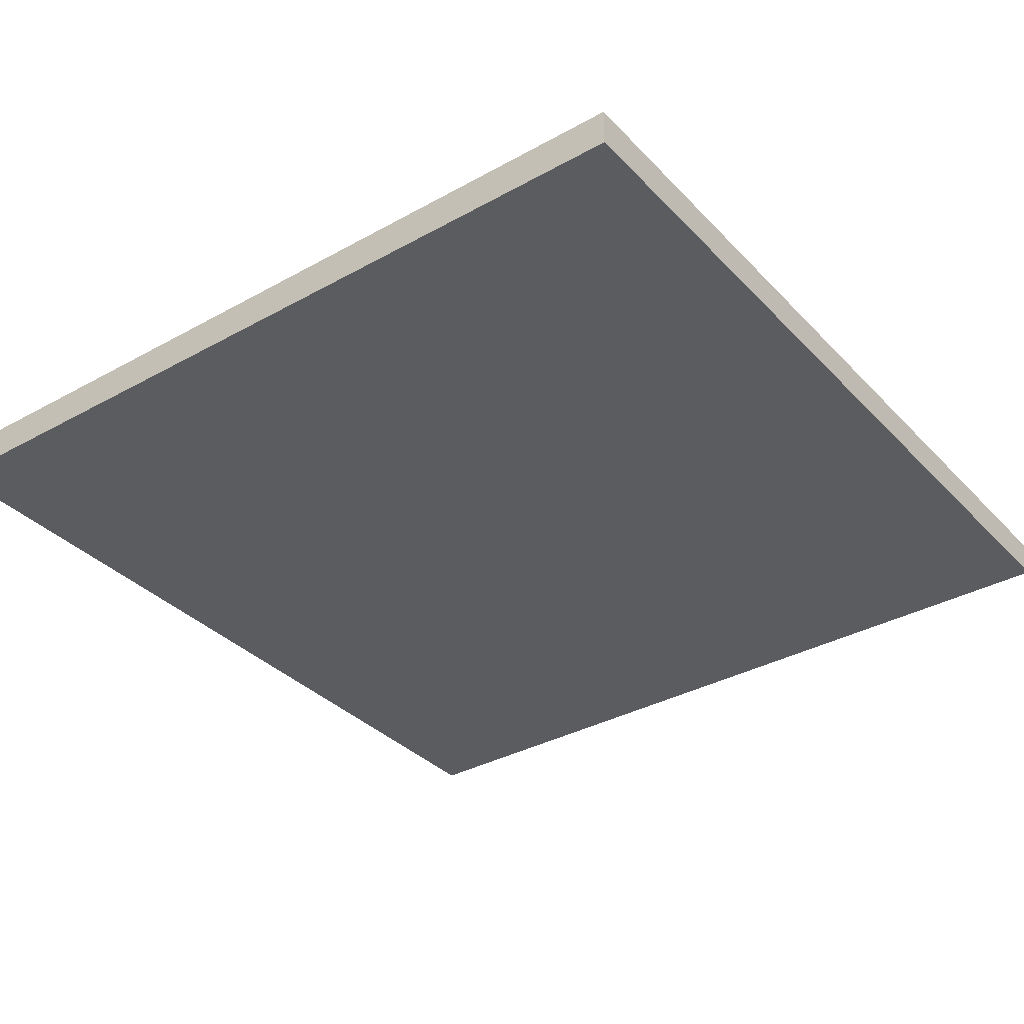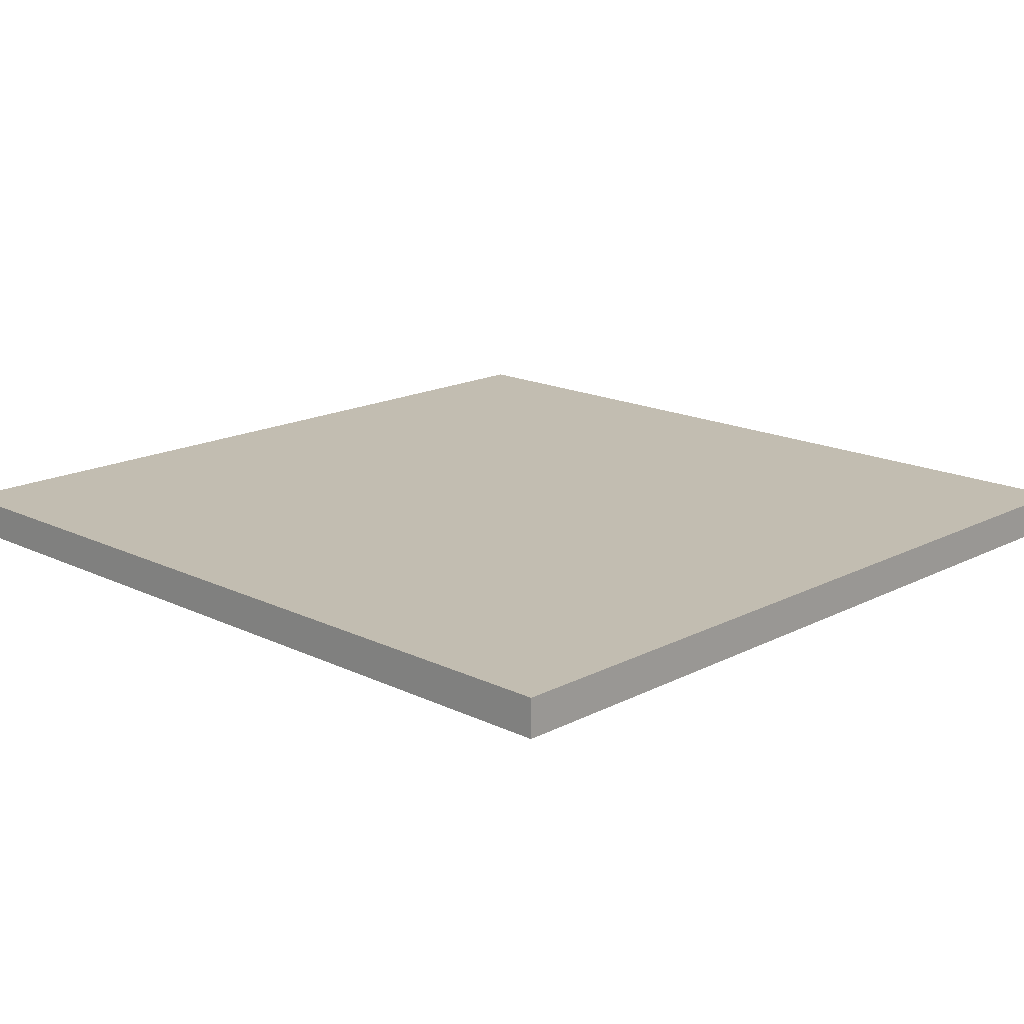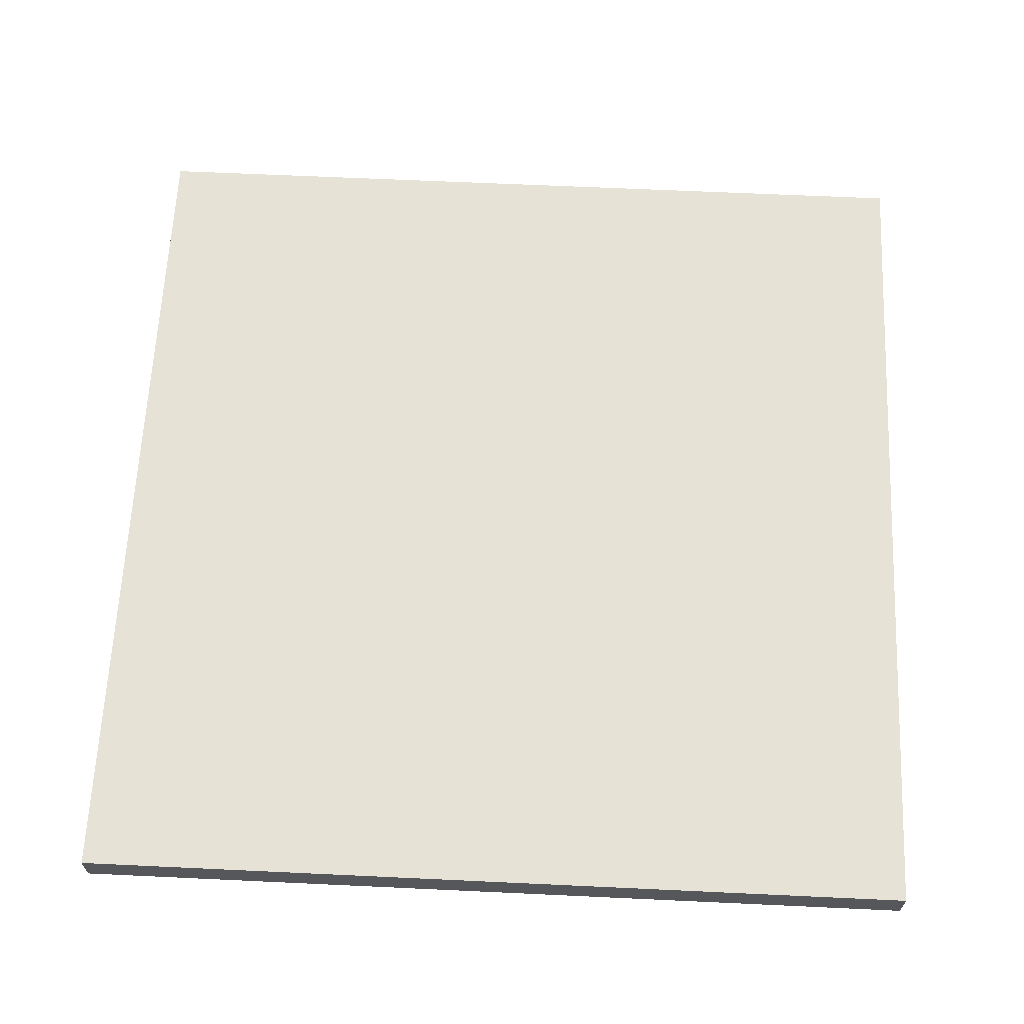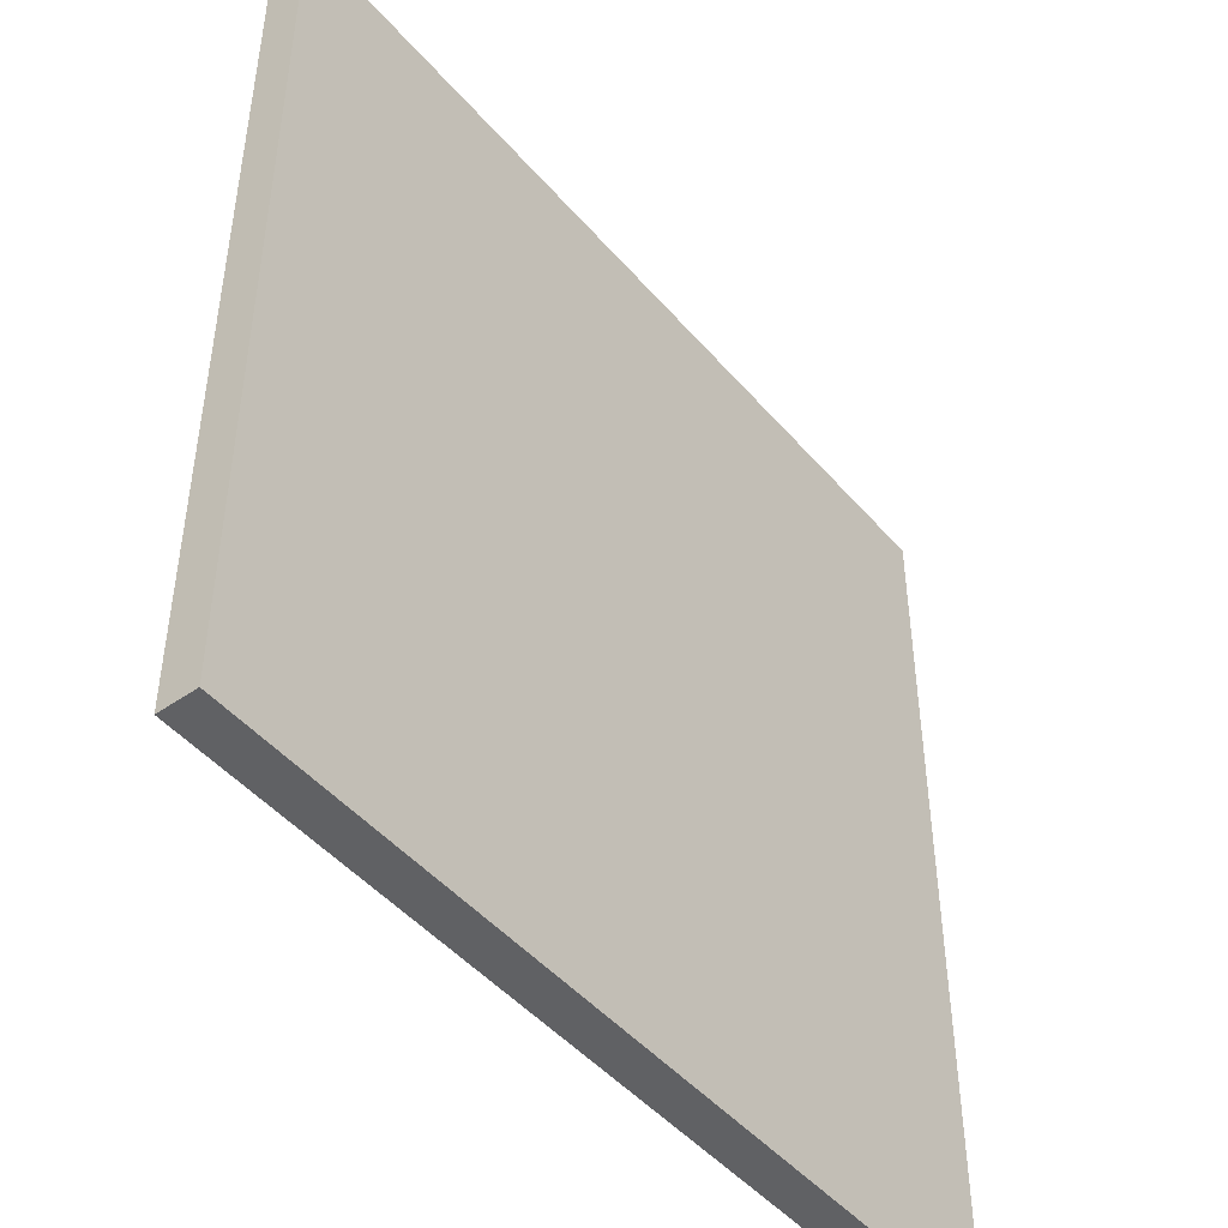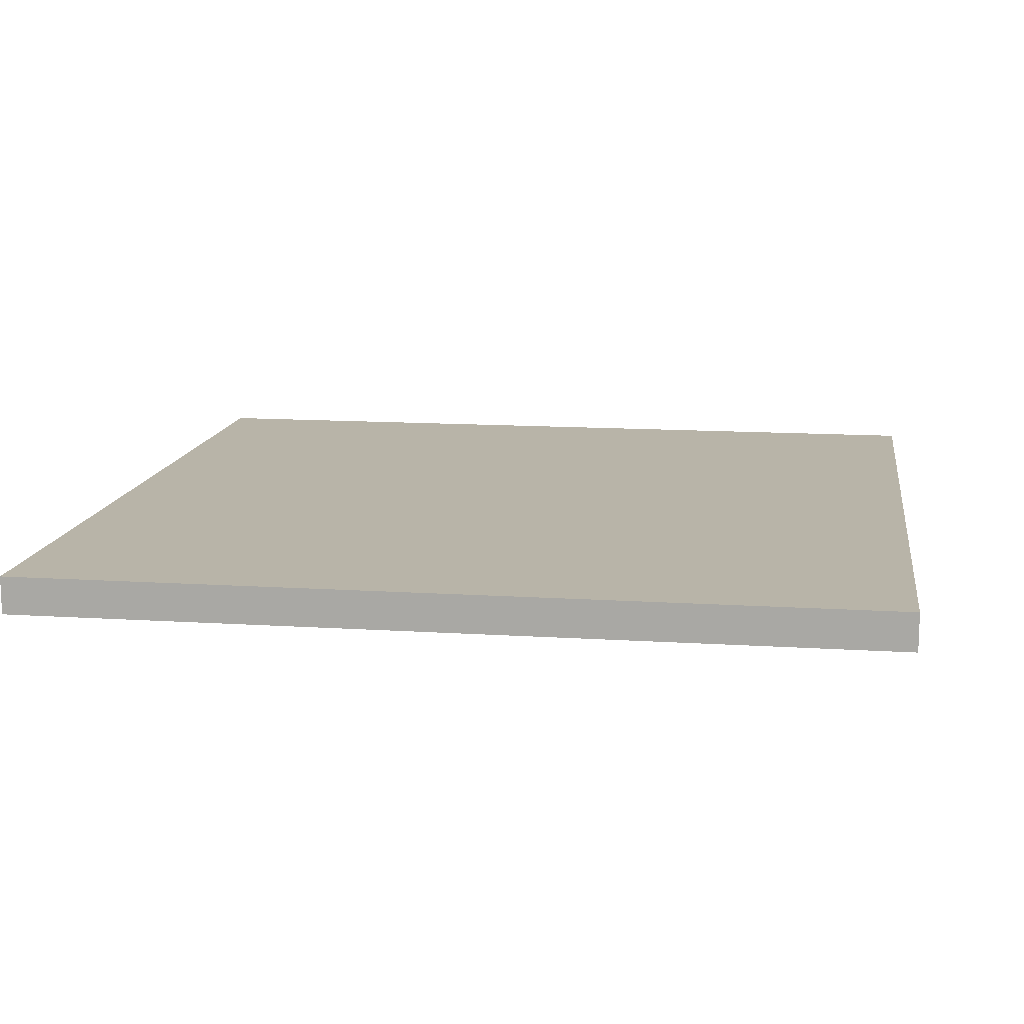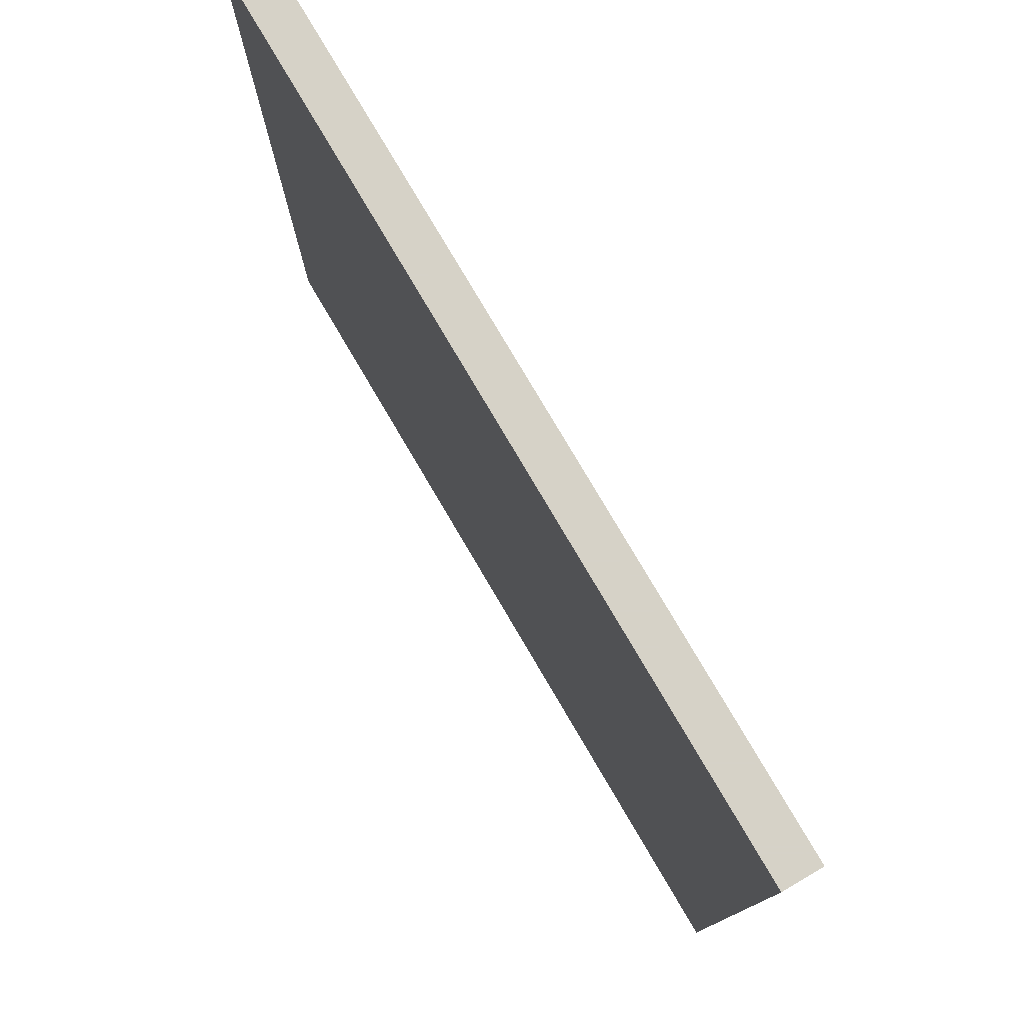
<metadata>
{"format":"obj","ext":"obj","renderer":"f3d","projection":"perspective","resolution":1024,"background":"white","views":[{"elev":-34.8,"azim":-143.4,"up":"+Y"},{"elev":16.8,"azim":-45.9,"up":"+Y"},{"elev":63.7,"azim":2.7,"up":"+Y"},{"elev":-47.0,"azim":128.3,"up":"+Z"},{"elev":13.0,"azim":-81.6,"up":"+Y"},{"elev":78.5,"azim":59.5,"up":"+Z"}]}
</metadata>
<code>
v 0.5637 0.5691 0.5651
v -0.5829 0.5691 -0.6069
v -0.5829 0.5691 0.5651
v 0.5637 0.5691 -0.6069
v -0.5829 0.5181 0.5651
v 0.5637 0.5181 -0.6069
v -0.5829 0.5181 -0.6069
v 0.5637 0.5181 0.5651
v 0.5637 0.5691 0.5651
v -0.5829 0.5181 0.5651
v 0.5637 0.5181 0.5651
v -0.5829 0.5691 0.5651
f 1 2 3
f 2 1 4
f 3 2 1
f 4 1 2
f 2 5 3
f 3 5 2
f 1 6 4
f 4 6 1
f 6 2 4
f 4 2 6
f 5 2 7
f 7 2 5
f 6 1 8
f 8 1 6
f 2 6 7
f 7 6 2
f 6 5 7
f 7 5 6
f 5 6 8
f 8 6 5
f 9 10 11
f 10 9 12
f 11 10 9
f 12 9 10

</code>
